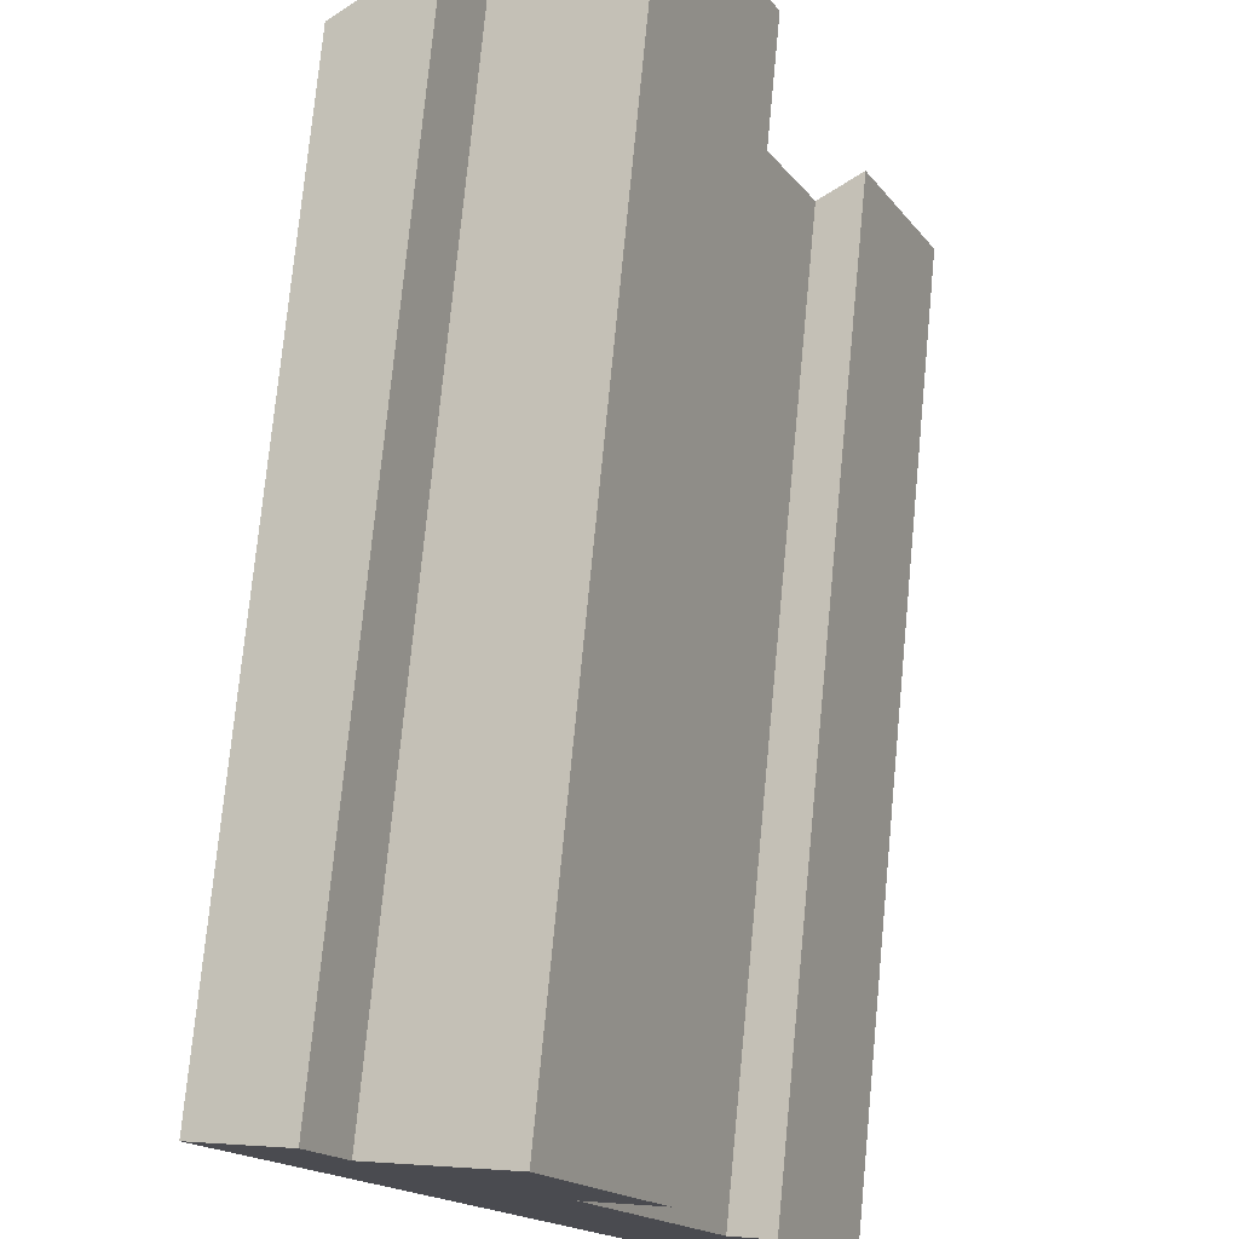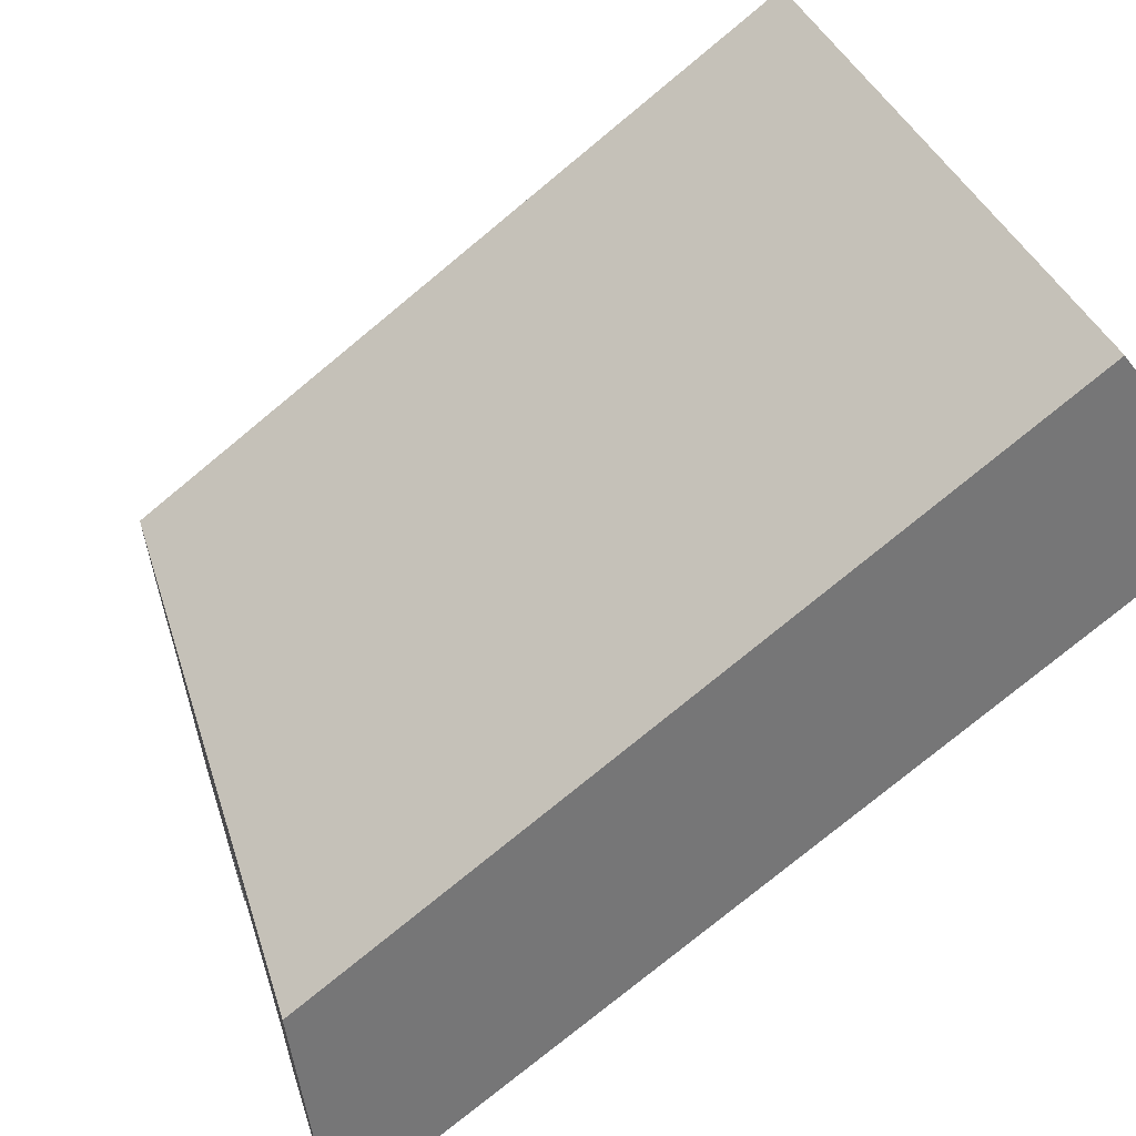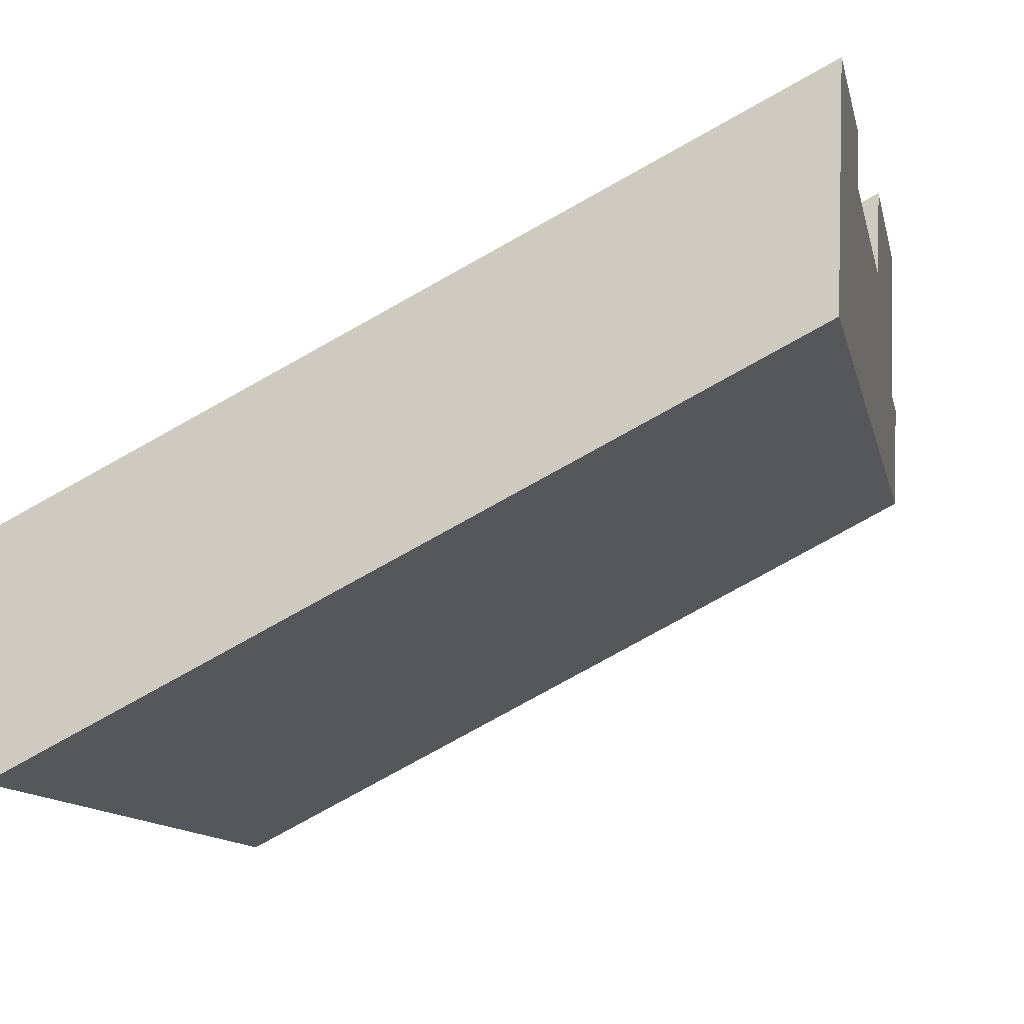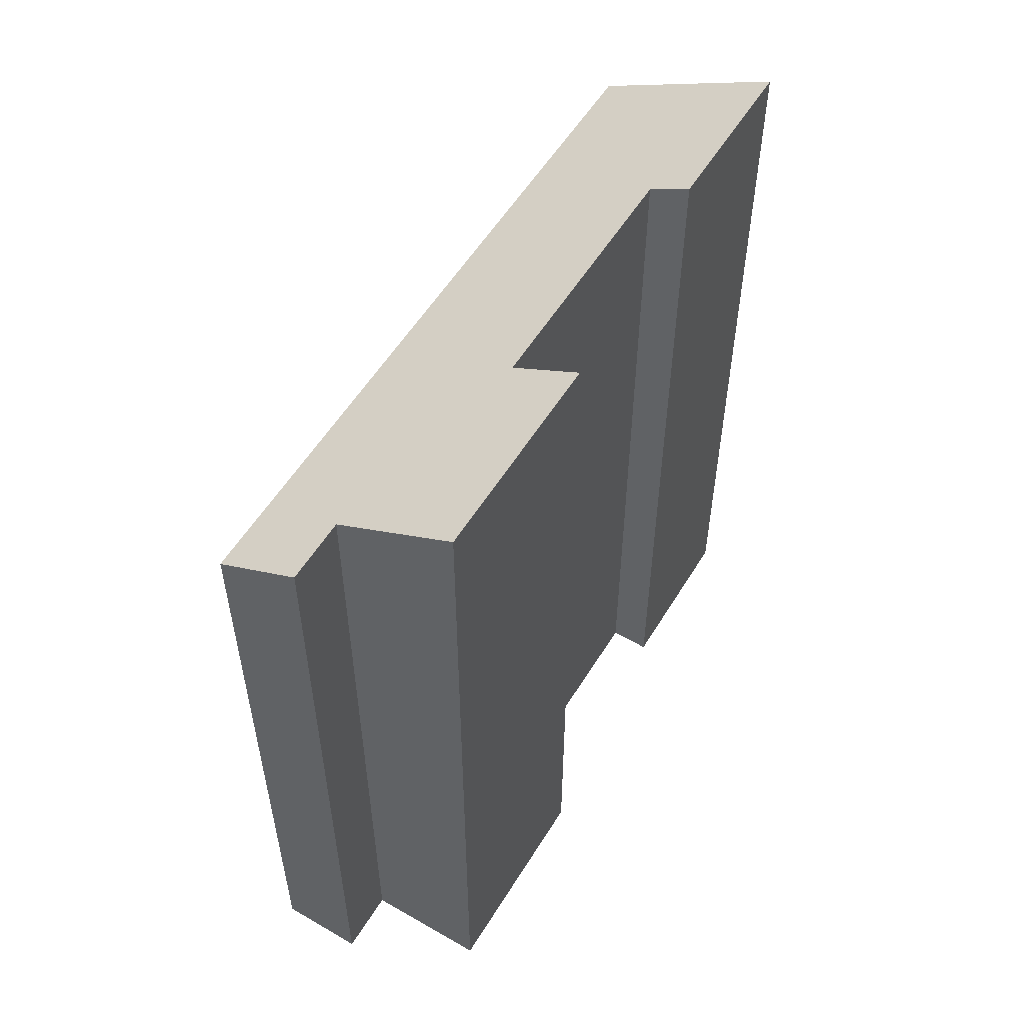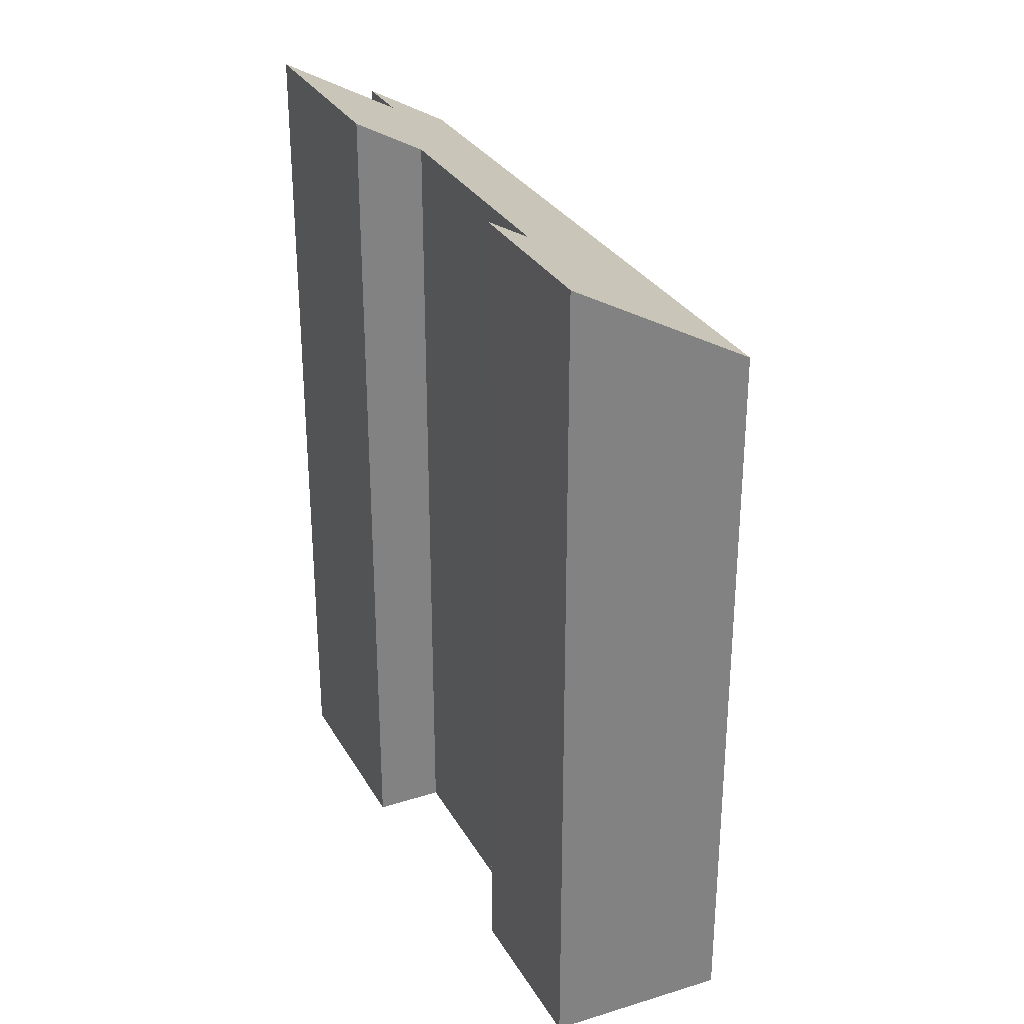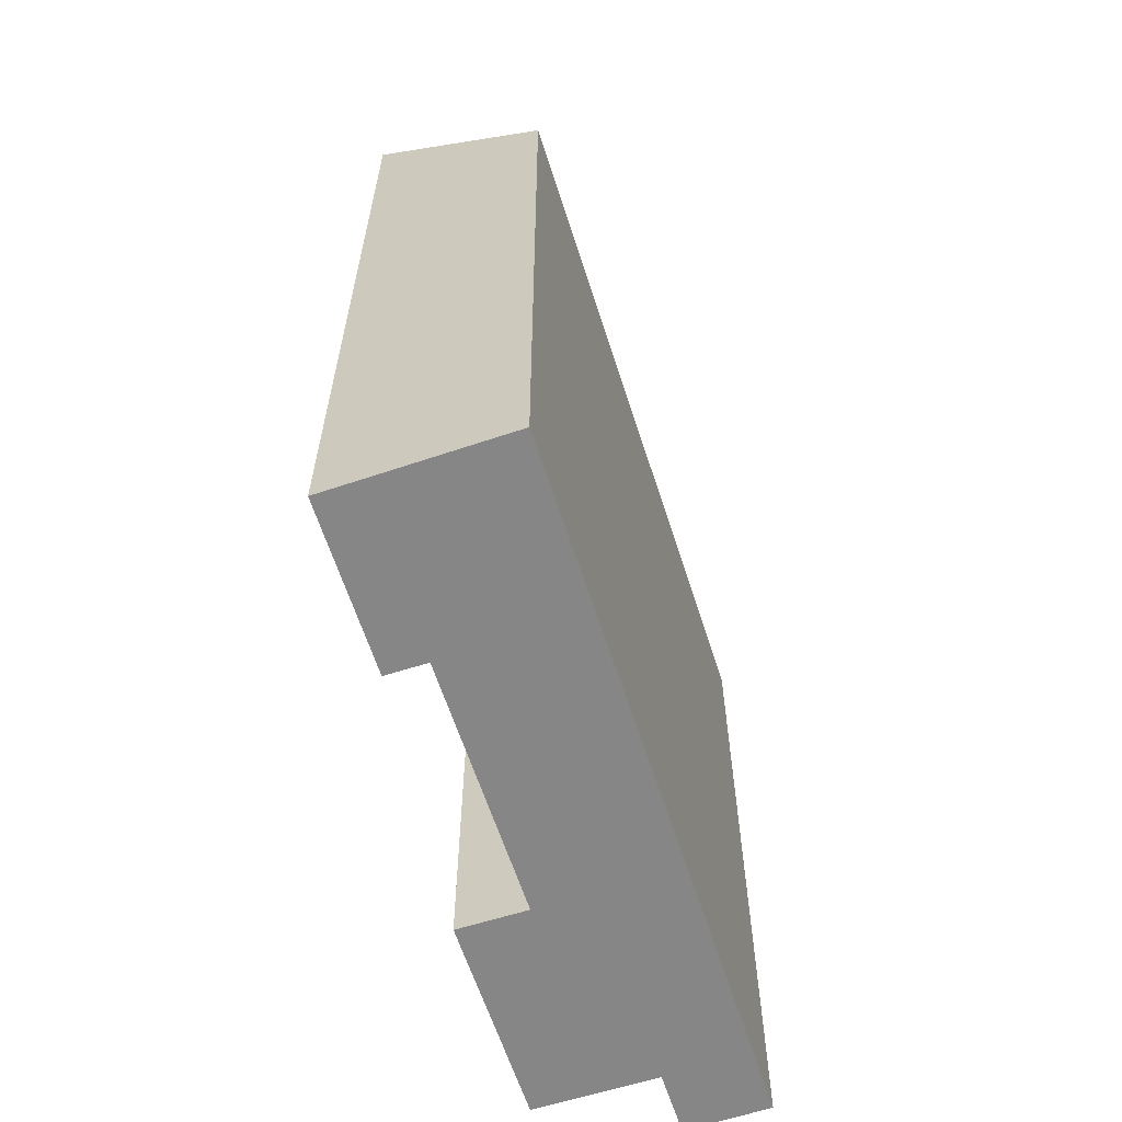
<metadata>
{"format":"obj","ext":"obj","renderer":"f3d","projection":"perspective","resolution":1024,"background":"white","views":[{"elev":75.6,"azim":5.5,"up":"+Z"},{"elev":-77.2,"azim":-50.5,"up":"+Z"},{"elev":-79.6,"azim":119.0,"up":"+Z"},{"elev":55.4,"azim":6.3,"up":"+Y"},{"elev":30.0,"azim":130.2,"up":"+Y"},{"elev":-62.1,"azim":173.0,"up":"+Y"}]}
</metadata>
<code>
v  4.381 12.39 -2.32
v  3.474 11.84 -2.741
v  3.107 12.38 0.421
v  1.109 11.41 0.522
v  4.236 10.74 -9.196
v  0 10.74 6.578e-16
v  1.501 11.41 -0.325
v  5.03 11.85 -6.09
v  5.569 12.17 -5.839
v  6.221 12.17 -7.266
v  6.583 12.17 -8.058
v  5.569 3.575e-16 -5.839
v  6.583 4.934e-16 -8.058
v  6.221 4.449e-16 -7.266
v  1.501 1.99e-17 -0.325
v  1.109 -3.196e-17 0.522
v  4.381 1.421e-16 -2.32
v  3.107 -2.578e-17 0.421
v  5.03 3.729e-16 -6.09
v  3.474 1.678e-16 -2.741
v  4.236 5.631e-16 -9.196
v  0 0 0
g defaultobject
f 1 2 3
f 4 5 6
f 5 4 7
f 5 7 2
f 2 7 3
f 5 2 8
f 5 8 9
f 5 9 10
f 5 10 11
f 12 10 9
f 10 12 11
f 11 12 13
f 13 12 14
f 4 15 7
f 15 4 16
f 3 17 1
f 17 3 18
f 2 19 8
f 19 2 20
f 13 5 11
f 5 13 21
f 17 2 1
f 2 17 20
f 21 6 5
f 6 21 22
f 6 16 4
f 16 6 22
f 7 18 3
f 18 7 15
f 8 12 9
f 12 8 19
f 21 16 22
f 16 21 15
f 15 21 20
f 15 20 18
f 20 21 19
f 19 21 12
f 12 21 14
f 14 21 13
f 17 18 20

</code>
